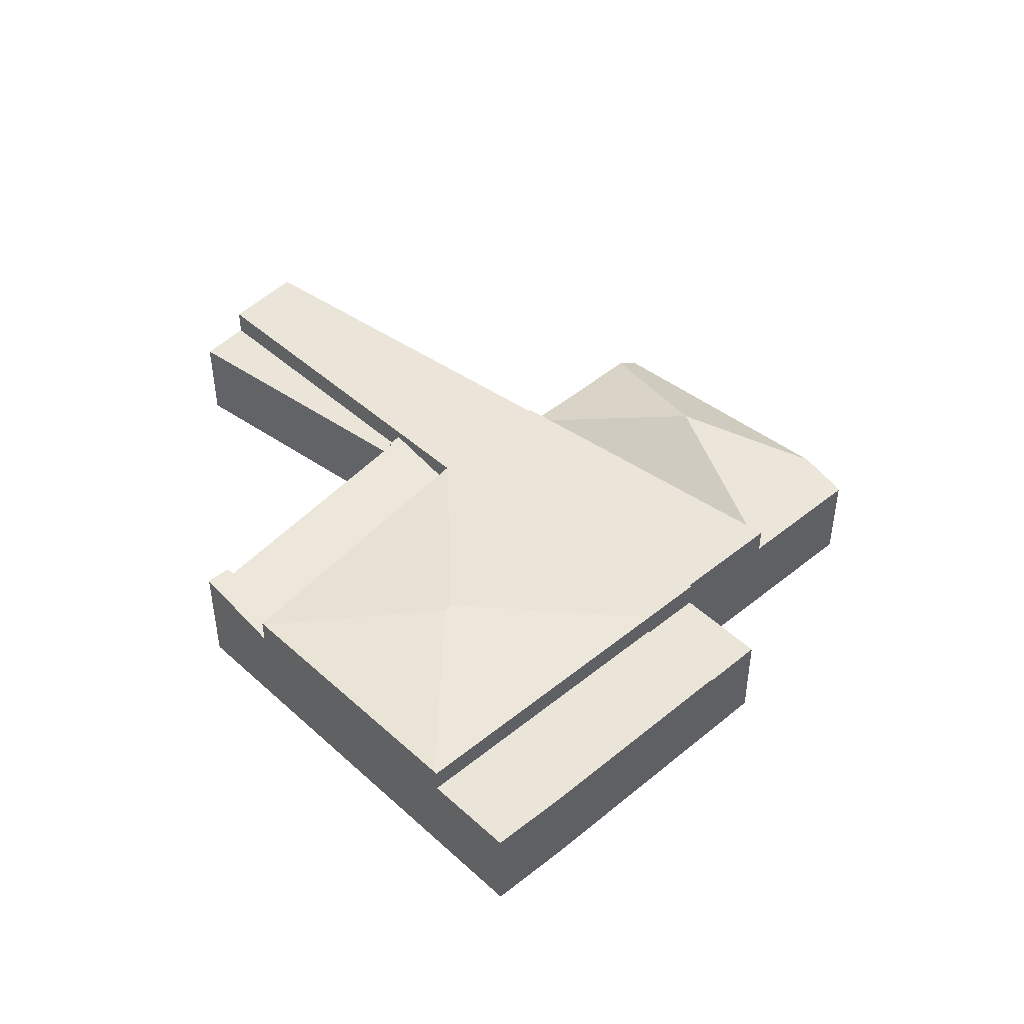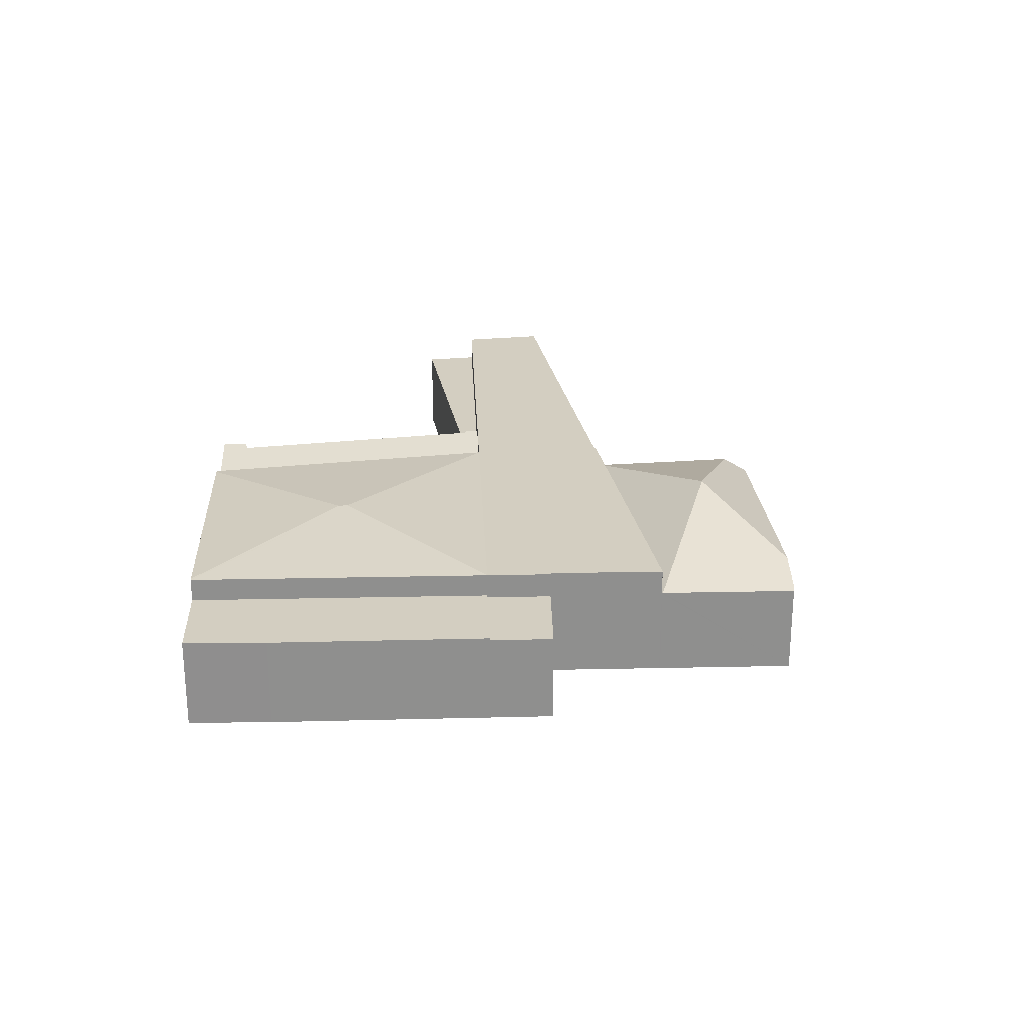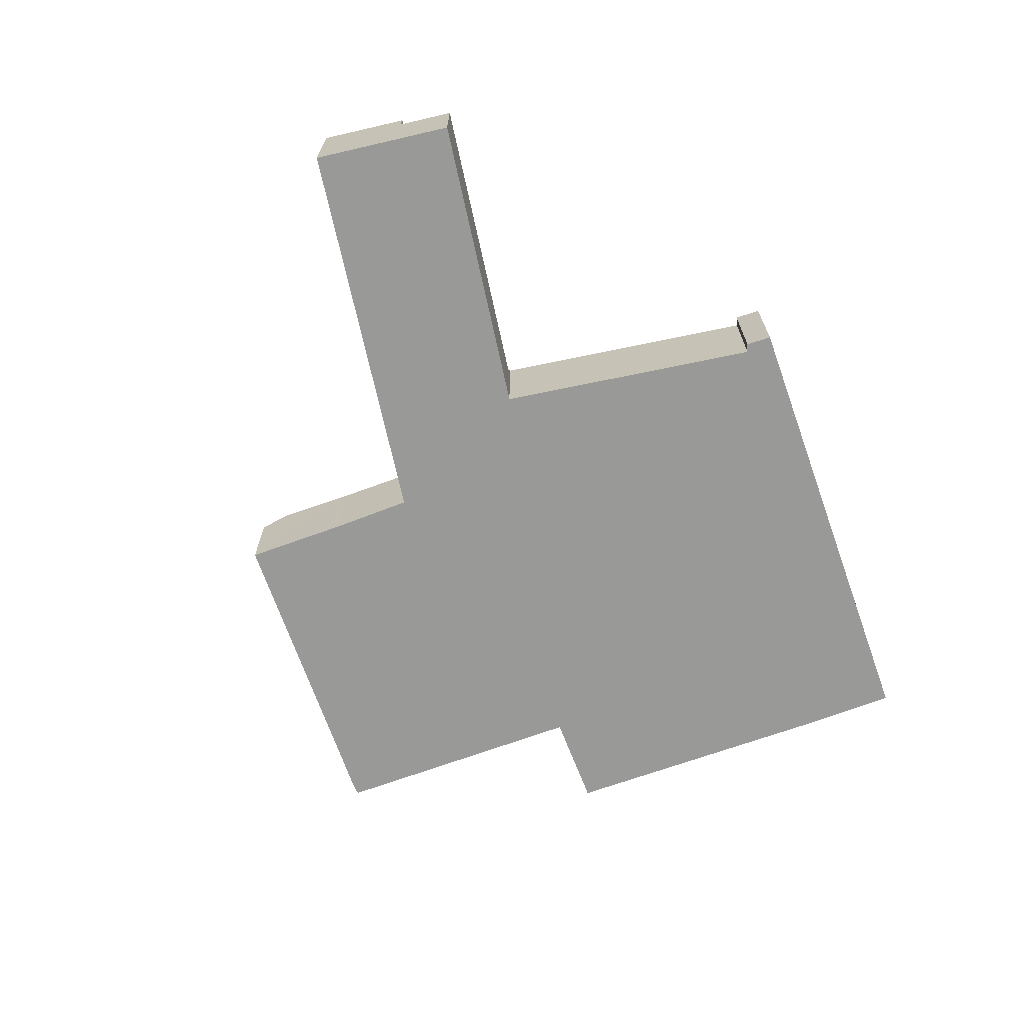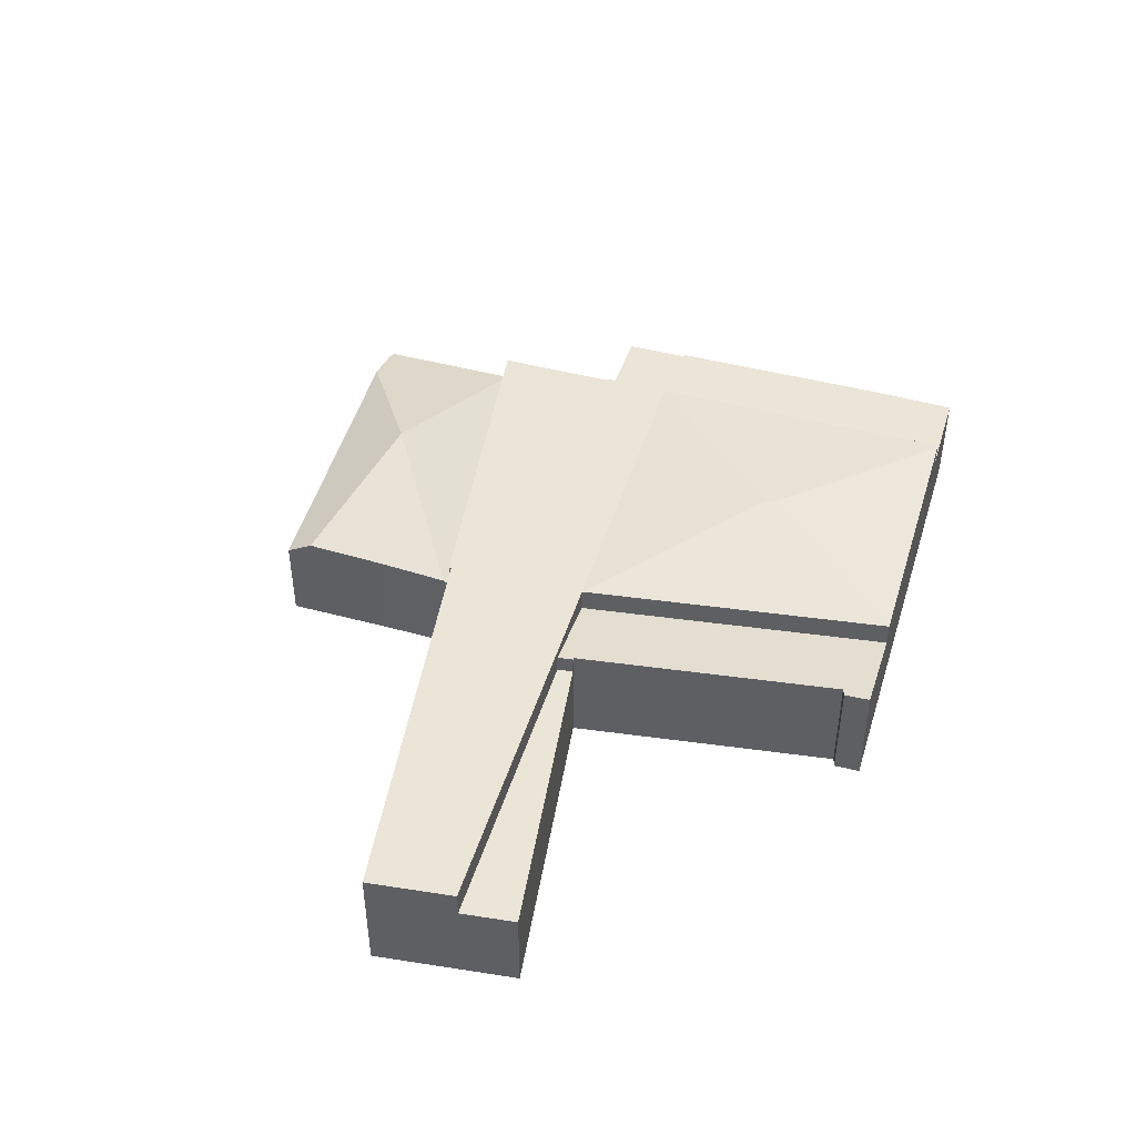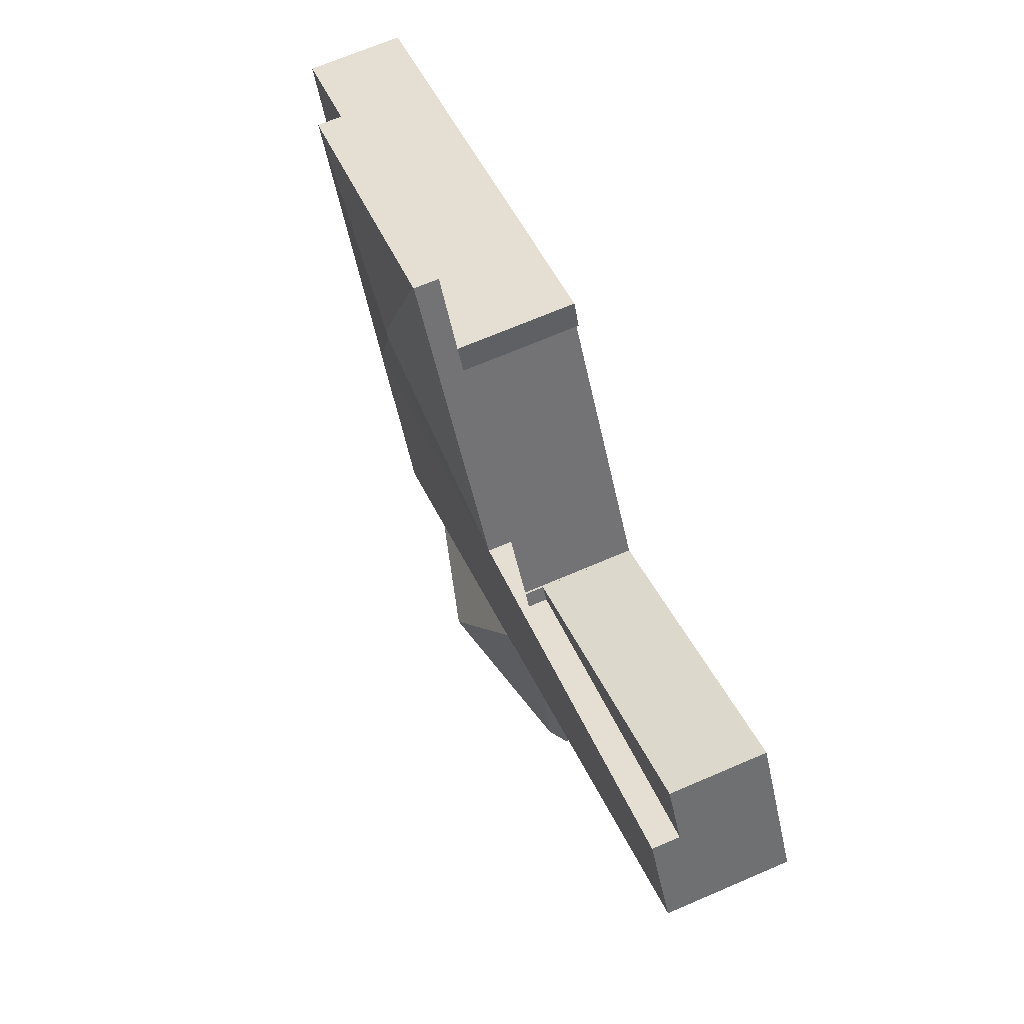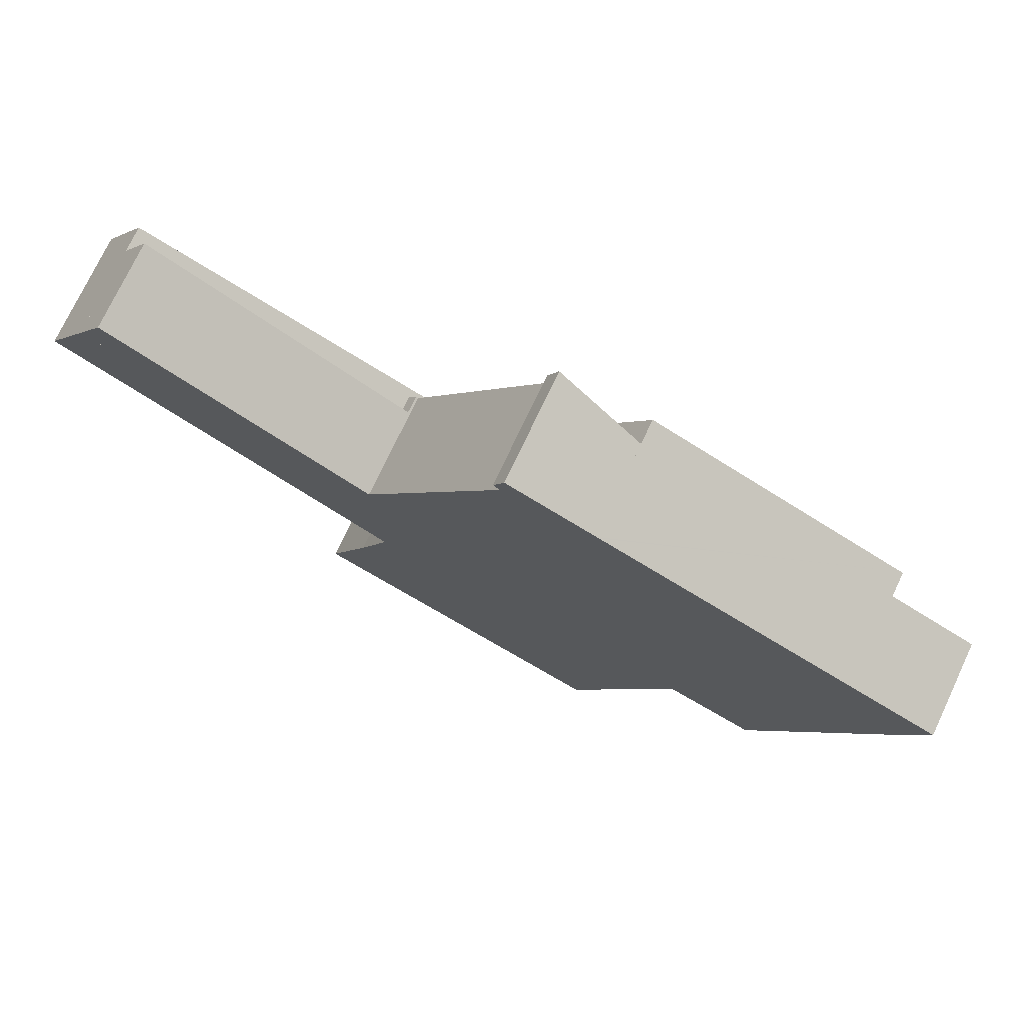
<metadata>
{"format":"obj","ext":"obj","renderer":"f3d","projection":"perspective","resolution":1024,"background":"white","views":[{"elev":44.7,"azim":70.1,"up":"+Y"},{"elev":25.1,"azim":111.4,"up":"+Y"},{"elev":-68.8,"azim":-46.5,"up":"+Y"},{"elev":45.8,"azim":-49.4,"up":"+Y"},{"elev":68.7,"azim":-113.3,"up":"+Z"},{"elev":74.7,"azim":25.3,"up":"+Z"}]}
</metadata>
<code>
v  17.65 5.631 -14.86
v  22.53 3.766 -20.43
v  21.05 4.218 -19.76
v  22.92 3.654 -20.55
v  25.13 3.656 -15.42
v  13.42 3.631 -16.31
v  11.29 4.041 -14.19
v  10.87 3.435 -15.16
v  11.01 3.631 -14.85
v  12.26 3.943 -11.95
v  12.53 3.916 -11.31
v  13.61 3.788 -8.692
v  25.15 3.631 -15.38
v  13.71 3.631 -8.44
v  22.92 1.258e-15 -20.55
v  25.13 9.444e-16 -15.42
v  25.15 9.419e-16 -15.38
v  22.53 1.251e-15 -20.43
v  21.05 1.21e-15 -19.76
v  13.42 9.987e-16 -16.31
v  10.87 9.281e-16 -15.16
v  11.01 9.09e-16 -14.85
v  12.26 7.318e-16 -11.95
v  12.53 6.928e-16 -11.31
v  11.29 8.69e-16 -14.19
v  13.71 5.168e-16 -8.44
v  13.61 5.322e-16 -8.692
v  28.18 3.721 -8.617
v  35.24 3.721 -1.88
v  31.61 3.721 -10.13
v  33.1 3.721 2.758
v  36.53 3.721 1.25
v  28.18 5.276e-16 -8.617
v  33.1 -1.689e-16 2.758
v  36.53 -7.654e-17 1.25
v  35.24 1.151e-16 -1.88
v  31.61 6.203e-16 -10.13
v  22.91 4.685 7.251
v  16.24 4.675 -3.357
v  22.82 4.676 7.292
v  25.2 5.193 -0.266
v  25.02 5.195 -0.608
v  33.01 4.683 2.799
v  33.1 4.676 2.758
v  28.18 4.675 -8.617
v  1.771 4.675 3.016
v  4.149 4.675 -2.515
v  0 4.675 2.863e-16
v  13.06 4.675 -1.957
v  10.38 4.675 -6.298
v  13.32 4.675 -8.084
v  13.75 4.675 -8.346
v  13.71 4.675 -8.44
v  25.15 4.675 -15.38
v  27.03 4.675 -11.04
v  26.63 4.675 -11.95
v  27.11 4.675 -11.07
v  16.24 2.056e-16 -3.357
v  13.06 1.198e-16 -1.957
v  1.771 -1.847e-16 3.016
v  22.82 -4.465e-16 7.292
v  22.91 -4.44e-16 7.251
v  33.01 -1.714e-16 2.799
v  0 0 0
v  27.11 6.779e-16 -11.07
v  27.03 6.757e-16 -11.04
v  26.63 7.318e-16 -11.95
v  13.75 5.11e-16 -8.346
v  13.32 4.95e-16 -8.084
v  10.38 3.856e-16 -6.298
v  4.149 1.54e-16 -2.515
v  13.06 4.35 -1.957
v  13.39 4.35 -1.417
v  16.24 3.706 -3.357
v  13.48 4.331 -1.469
v  22.82 3.706 7.292
v  19.13 4.331 7.682
v  19.05 4.35 7.748
v  18.87 4.395 7.907
v  19.64 4.35 8.692
v  19.3 4.417 8.838
v  13.48 8.995e-17 -1.469
v  19.13 -4.704e-16 7.682
v  19.3 -5.412e-16 8.838
v  18.87 -4.842e-16 7.907
v  13.39 8.677e-17 -1.417
v  19.05 -4.744e-16 7.748
v  19.64 -5.322e-16 8.692
v  28.18 3.631 -8.617
v  29.27 3.631 -11.95
v  27.11 3.631 -11.07
v  31.61 3.631 -10.13
v  30.81 3.631 -11.95
v  30.58 3.631 -12.49
v  30.58 7.647e-16 -12.49
v  30.81 7.318e-16 -11.95
v  29.27 7.318e-16 -11.95
v  13.06 3.631 -1.957
v  2.898 3.631 4.935
v  13.39 3.631 -1.417
v  1.771 3.631 3.016
v  2.898 -3.022e-16 4.935
g defaultobject
f 1 2 3
f 2 1 4
f 4 1 5
f 6 1 3
f 1 6 7
f 7 6 8
f 7 8 9
f 7 10 1
f 11 1 10
f 12 1 11
f 13 12 14
f 12 13 1
f 1 13 5
f 5 15 4
f 15 5 13
f 15 13 16
f 16 13 17
f 4 18 2
f 18 4 15
f 18 3 2
f 3 18 19
f 3 19 6
f 6 19 20
f 6 20 8
f 8 20 21
f 9 10 7
f 10 9 8
f 10 8 21
f 10 21 11
f 11 21 22
f 11 22 23
f 11 23 24
f 23 22 25
f 24 12 11
f 12 24 14
f 14 24 26
f 26 24 27
f 26 13 14
f 13 26 17
f 20 22 21
f 22 20 25
f 25 20 23
f 23 20 24
f 24 20 27
f 27 20 19
f 27 19 26
f 26 19 17
f 17 19 18
f 17 18 15
f 17 15 16
f 28 29 30
f 29 28 31
f 29 31 32
f 33 31 28
f 31 33 34
f 34 32 31
f 32 34 35
f 35 29 32
f 29 35 36
f 37 29 36
f 37 30 29
f 37 28 30
f 28 37 33
f 37 34 33
f 34 37 36
f 34 36 35
f 38 39 40
f 39 38 41
f 39 41 42
f 41 38 43
f 42 43 44
f 43 42 41
f 44 45 42
f 45 39 42
f 46 47 48
f 47 46 49
f 47 49 50
f 50 49 51
f 51 49 39
f 51 39 52
f 52 39 53
f 53 39 54
f 54 39 55
f 55 39 45
f 54 55 56
f 55 45 57
f 49 58 39
f 58 49 59
f 59 49 46
f 59 46 60
f 61 38 40
f 38 61 43
f 43 61 62
f 43 62 63
f 43 63 44
f 44 63 34
f 39 61 40
f 61 39 58
f 64 46 48
f 46 64 60
f 34 45 44
f 45 34 33
f 45 33 57
f 57 33 65
f 66 56 55
f 56 66 54
f 54 66 17
f 17 66 67
f 65 55 57
f 55 65 66
f 17 53 54
f 53 17 26
f 68 51 52
f 51 68 50
f 50 68 47
f 47 68 69
f 47 69 70
f 47 70 71
f 47 71 48
f 48 71 64
f 26 52 53
f 52 26 68
f 33 66 65
f 67 26 17
f 26 67 66
f 26 66 33
f 26 33 34
f 26 34 68
f 68 34 69
f 69 34 70
f 70 34 58
f 58 34 62
f 58 62 61
f 58 71 70
f 71 58 59
f 71 59 60
f 71 60 64
f 72 73 74
f 75 74 73
f 76 74 75
f 77 76 75
f 78 76 77
f 79 76 78
f 80 76 79
f 81 80 79
f 82 77 75
f 77 82 83
f 79 84 81
f 84 79 85
f 59 73 72
f 73 59 86
f 78 85 79
f 85 78 77
f 85 77 83
f 85 83 87
f 74 59 72
f 59 74 58
f 84 80 81
f 80 84 76
f 76 84 61
f 61 84 88
f 86 75 73
f 75 86 82
f 61 74 76
f 74 61 58
f 61 88 58
f 83 58 88
f 84 83 88
f 85 83 84
f 87 83 85
f 82 58 83
f 86 58 82
f 59 58 86
f 89 90 91
f 90 89 92
f 90 92 93
f 90 93 94
f 33 92 89
f 92 33 37
f 37 93 92
f 93 37 94
f 94 37 95
f 95 37 96
f 95 90 94
f 90 95 91
f 91 95 65
f 65 95 97
f 65 89 91
f 89 65 33
f 65 37 33
f 37 65 97
f 37 97 96
f 96 97 95
f 98 99 100
f 99 98 101
f 60 99 101
f 99 60 102
f 102 100 99
f 100 102 86
f 86 98 100
f 98 86 59
f 59 101 98
f 101 59 60
f 59 102 60
f 102 59 86

</code>
